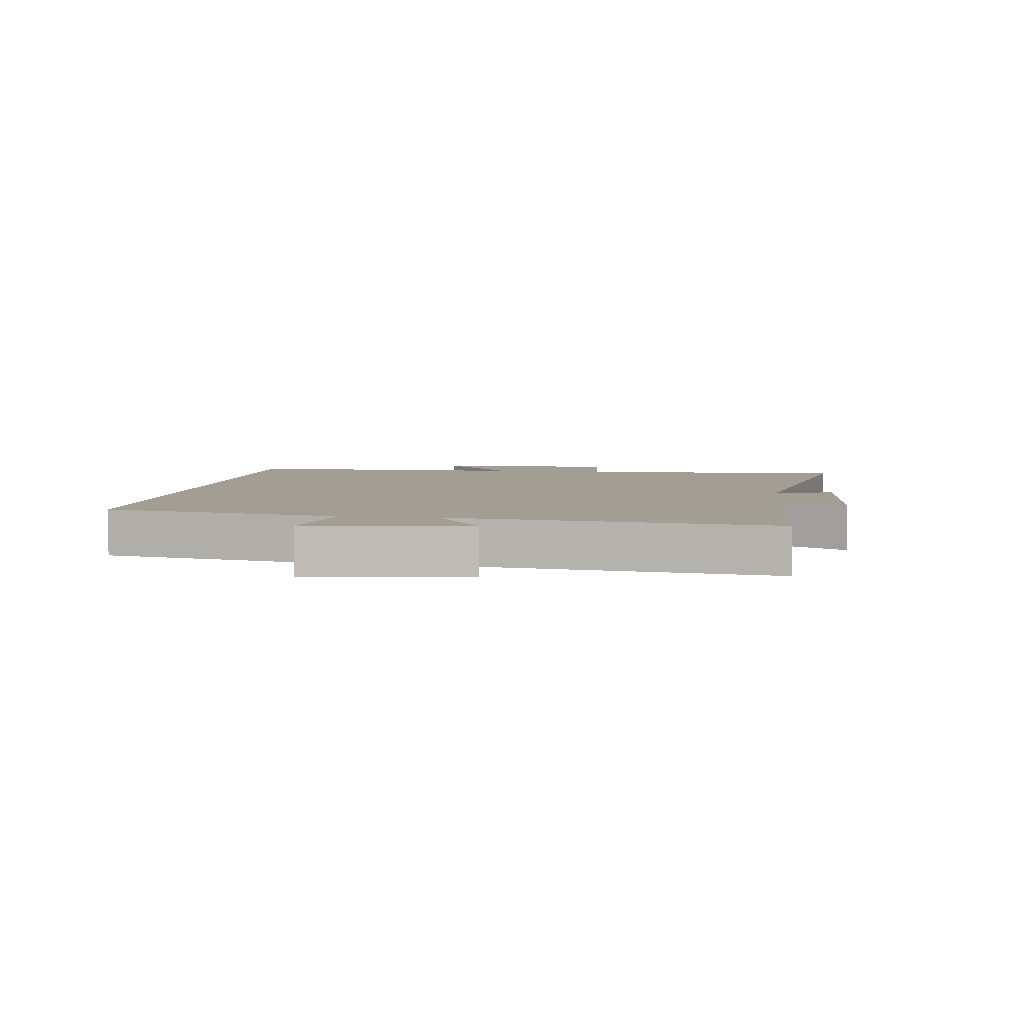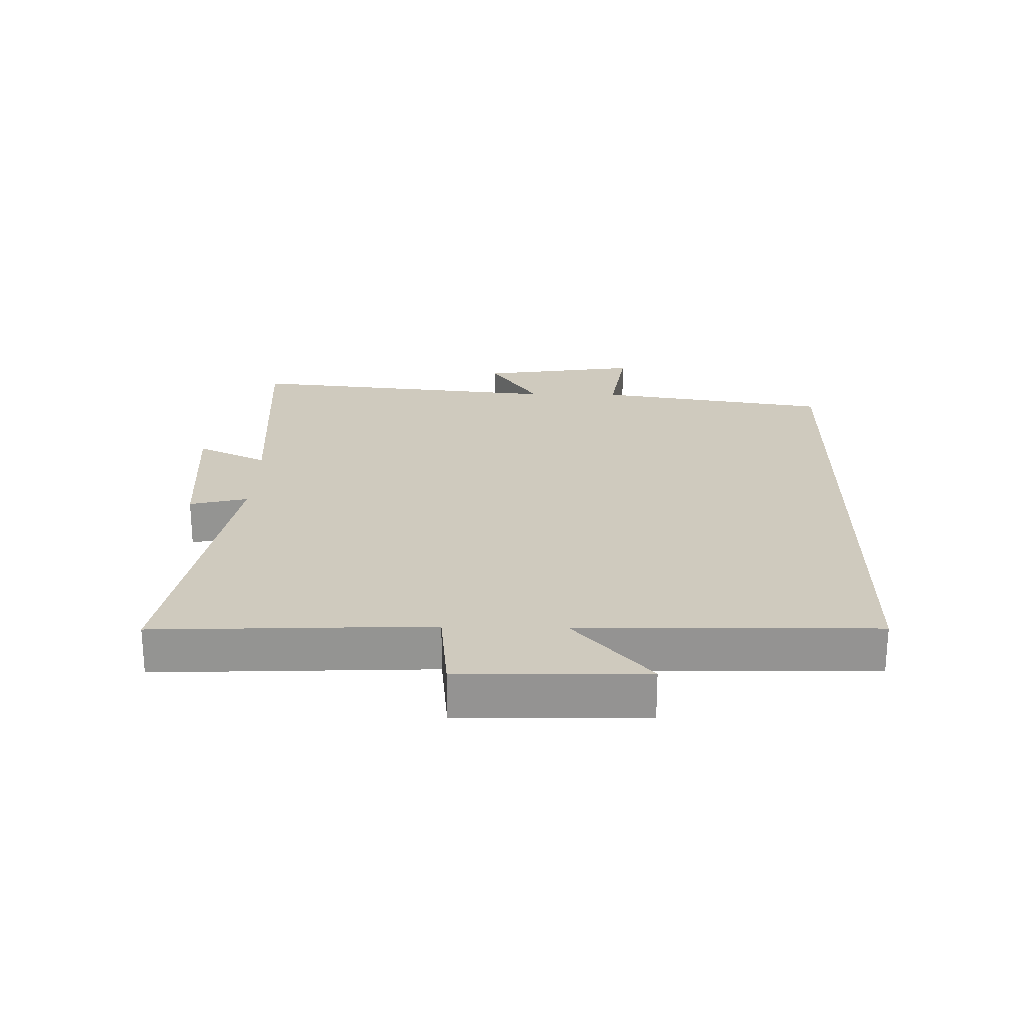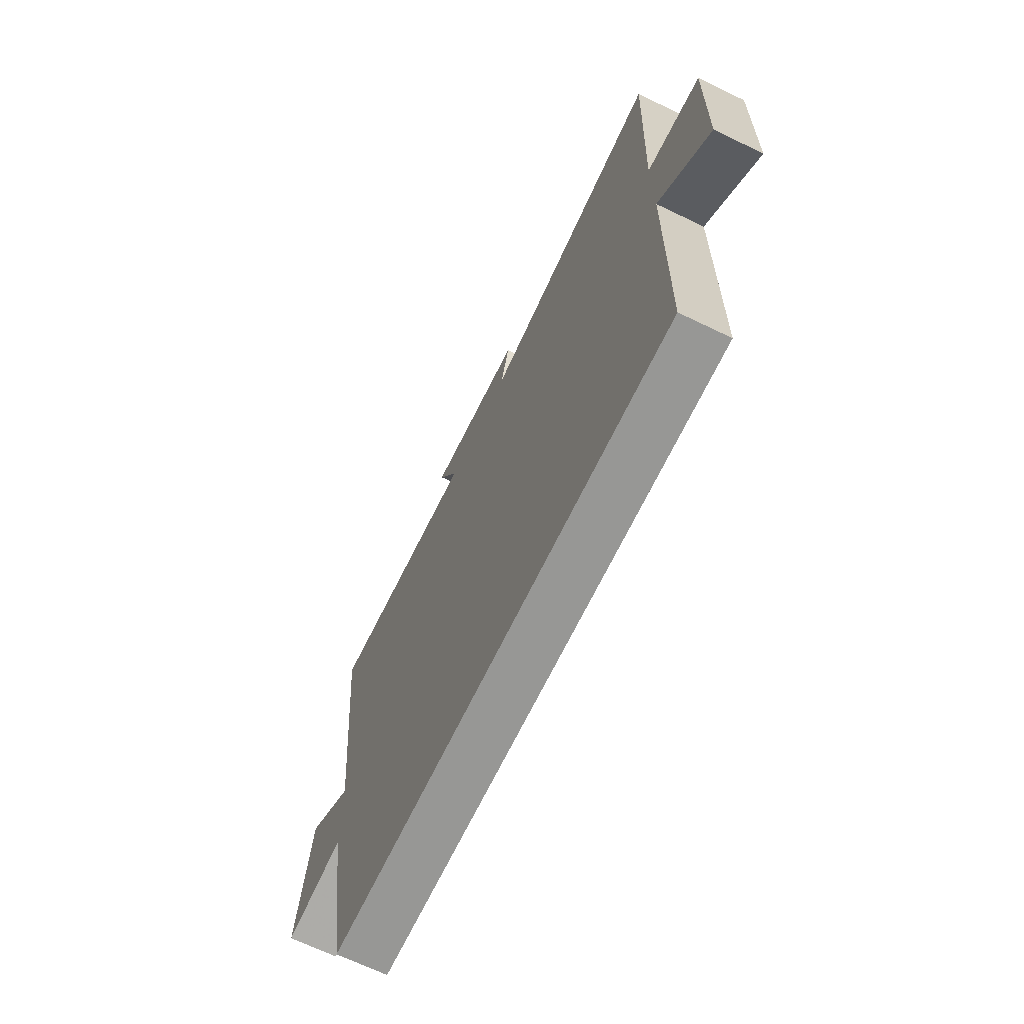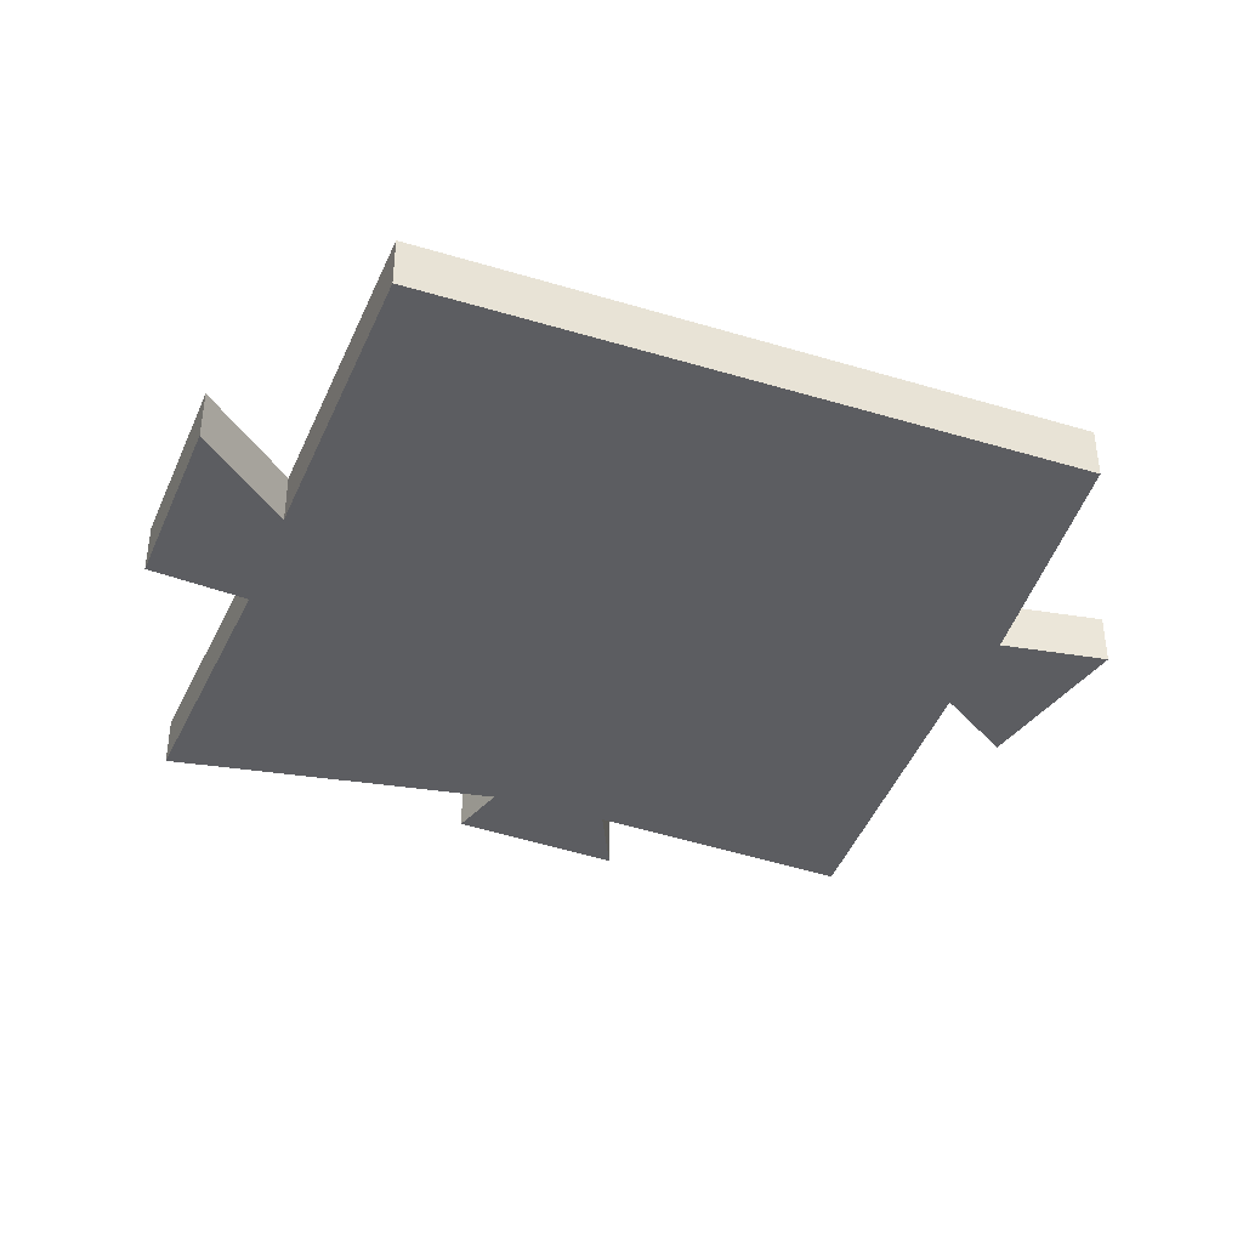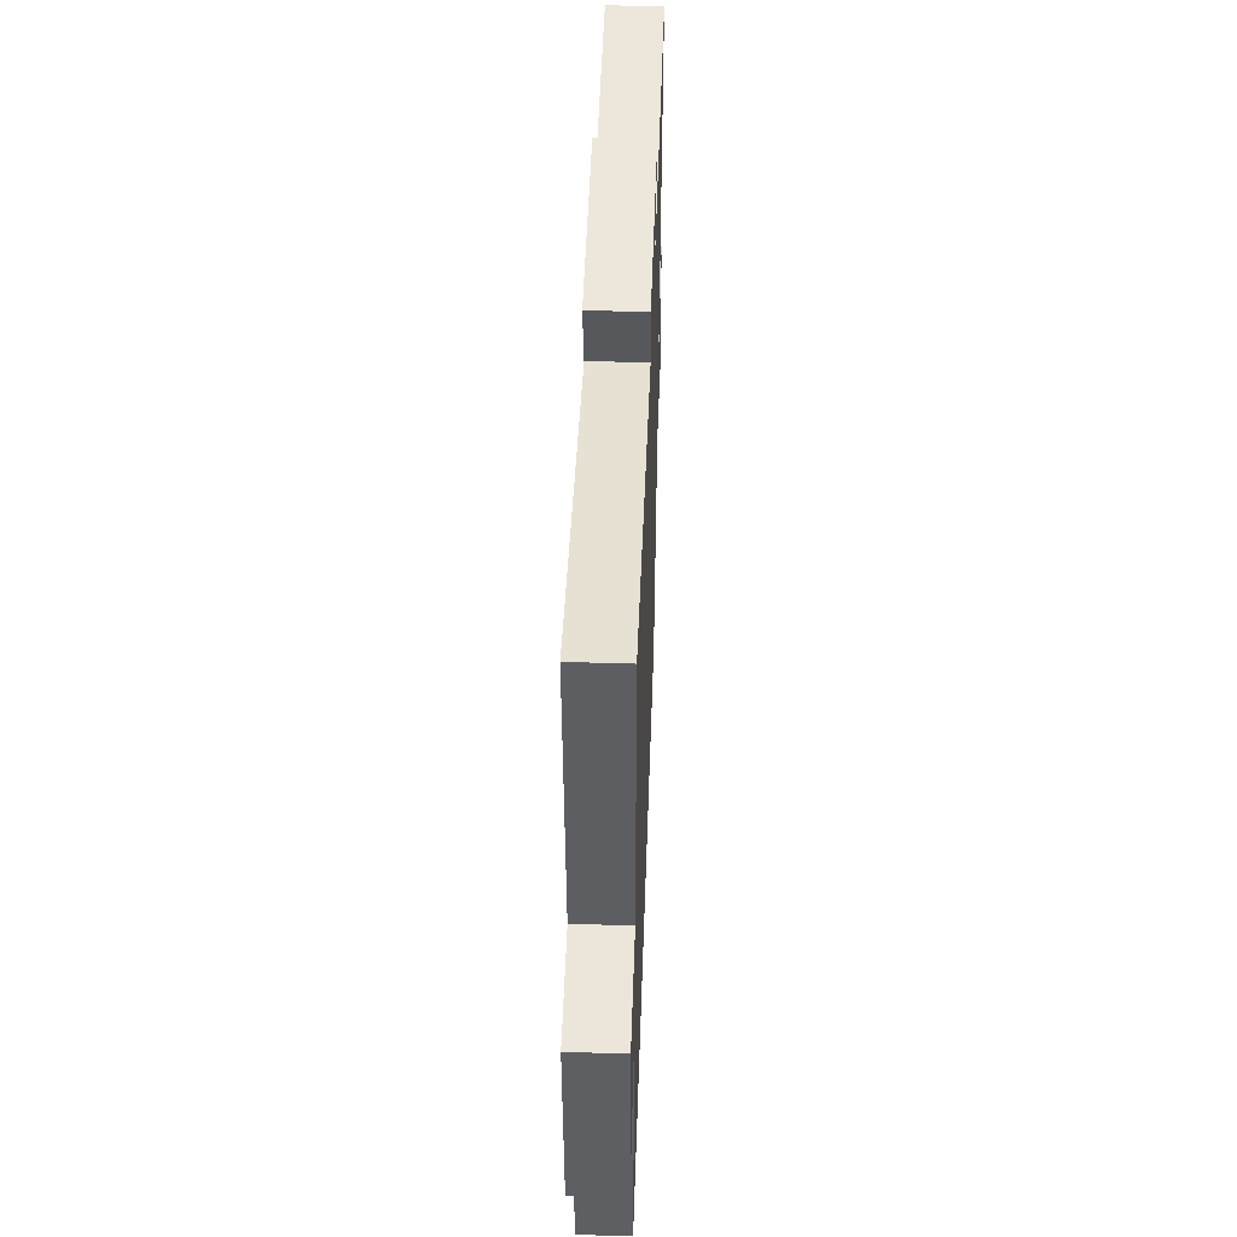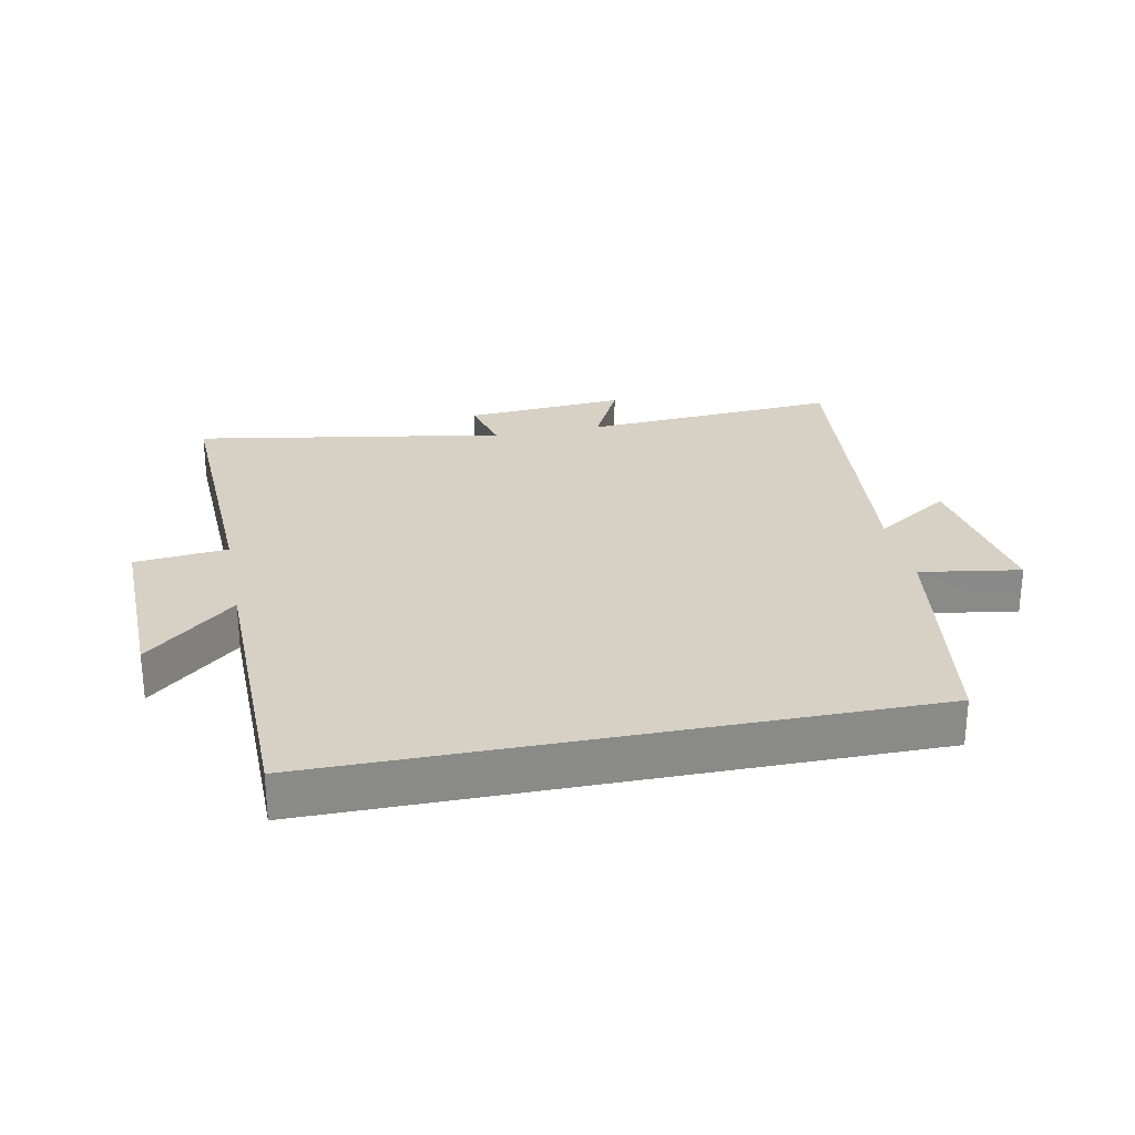
<metadata>
{"format":"obj","ext":"obj","renderer":"f3d","projection":"perspective","resolution":1024,"background":"white","views":[{"elev":5.1,"azim":-81.6,"up":"+Y"},{"elev":23.2,"azim":91.1,"up":"+Y"},{"elev":-68.1,"azim":64.2,"up":"+Z"},{"elev":-36.7,"azim":158.7,"up":"+Y"},{"elev":48.3,"azim":92.0,"up":"+Z"},{"elev":26.9,"azim":168.7,"up":"+Y"}]}
</metadata>
<code>
v -0.552 0.07 0.529
v -0.147 0.07 0.5
v -0.202 0.07 0.612
v 0.052 0.07 0.592
v 0.029 0.07 0.5
v 0.518 0.07 0.583
v 0.5 0.07 0.149
v 0.646 0.07 0.134
v 0.64 0.07 -0.158
v 0.5 0.07 -0.035
v 0.494 0.07 -0.5
v -0.441 0.07 -0.5
v -0.5 0.07 -0.128
v -0.658 0.07 -0.153
v -0.62 0.07 0.101
v -0.5 0.07 0.022
v -0.552 0 0.529
v -0.147 0 0.5
v -0.202 0 0.612
v 0.052 0 0.592
v 0.029 0 0.5
v 0.518 0 0.583
v 0.5 0 0.149
v 0.646 0 0.134
v 0.64 0 -0.158
v 0.5 0 -0.035
v 0.494 0 -0.5
v -0.441 0 -0.5
v -0.5 0 -0.128
v -0.658 0 -0.153
v -0.62 0 0.101
v -0.5 0 0.022
f 13 14 15 16
f 11 12 13 16
f 10 11 16 1
f 7 8 9 10
f 7 10 1 2
f 5 6 7
f 5 7 2 3
f 3 4 5
f 32 31 30 29
f 32 29 28 27
f 17 32 27 26
f 26 25 24 23
f 18 17 26 23
f 23 22 21
f 19 18 23 21
f 21 20 19
f 1 17 18 2
f 2 18 19 3
f 3 19 20 4
f 4 20 21 5
f 5 21 22 6
f 6 22 23 7
f 7 23 24 8
f 8 24 25 9
f 9 25 26 10
f 10 26 27 11
f 11 27 28 12
f 12 28 29 13
f 13 29 30 14
f 14 30 31 15
f 15 31 32 16
f 16 32 17 1

</code>
